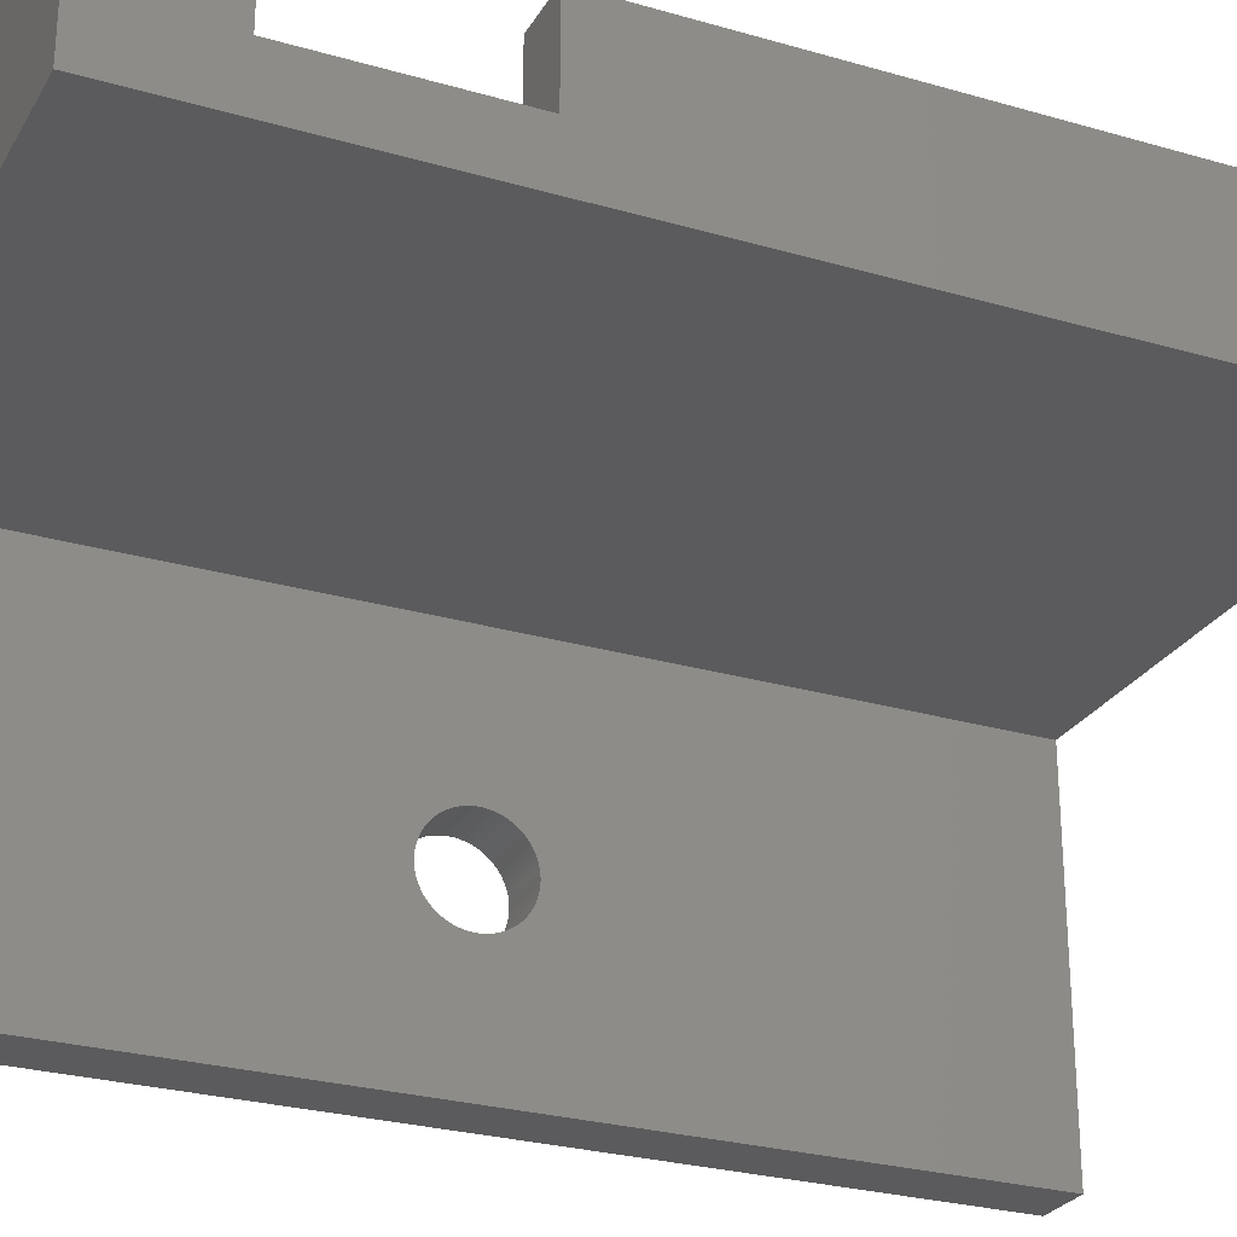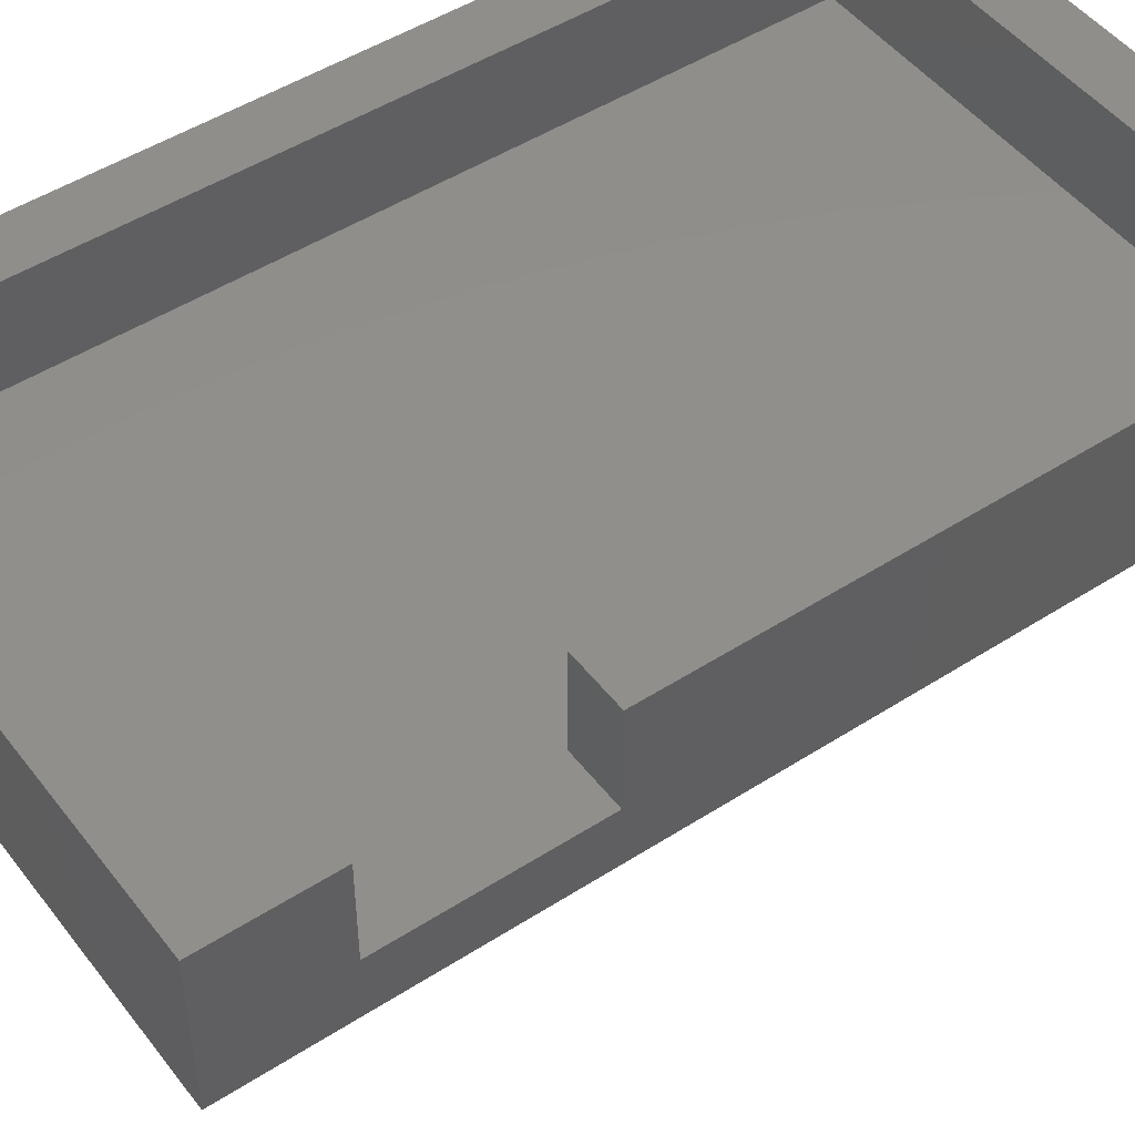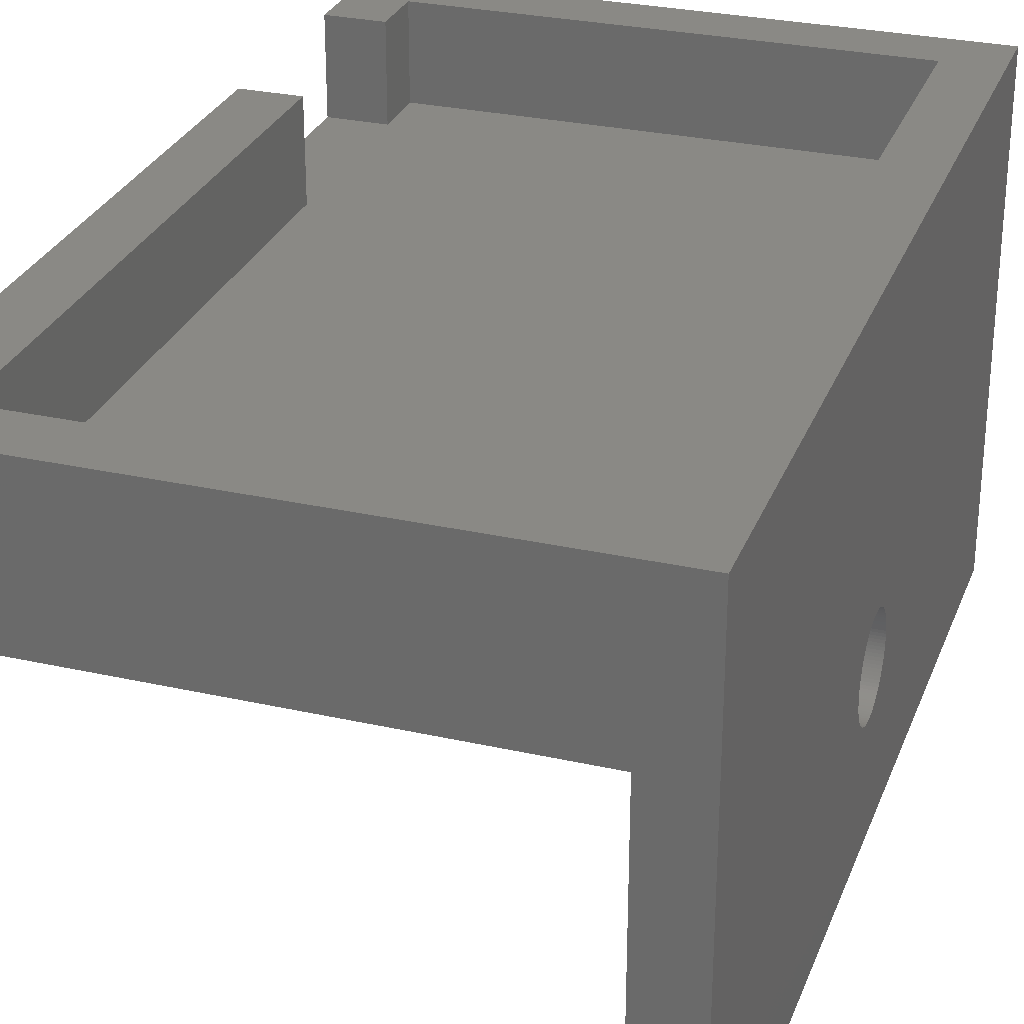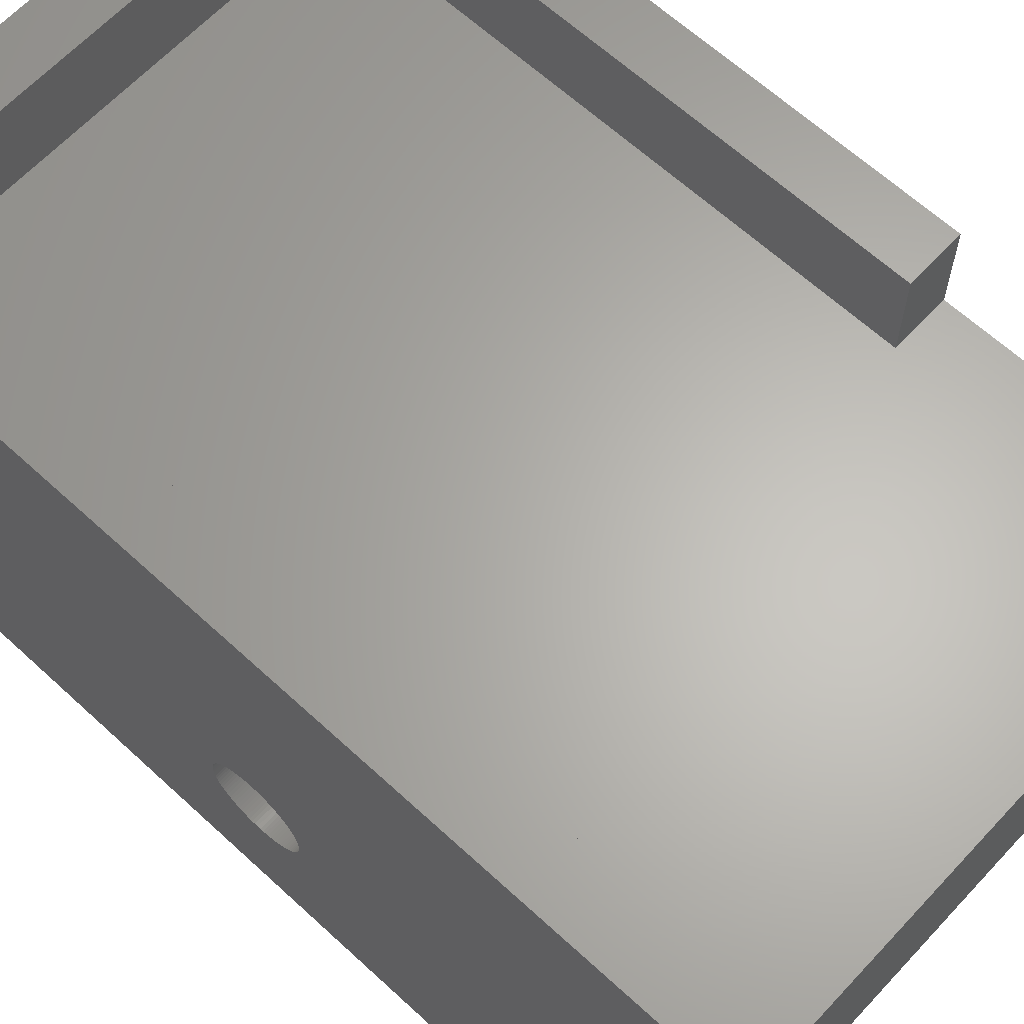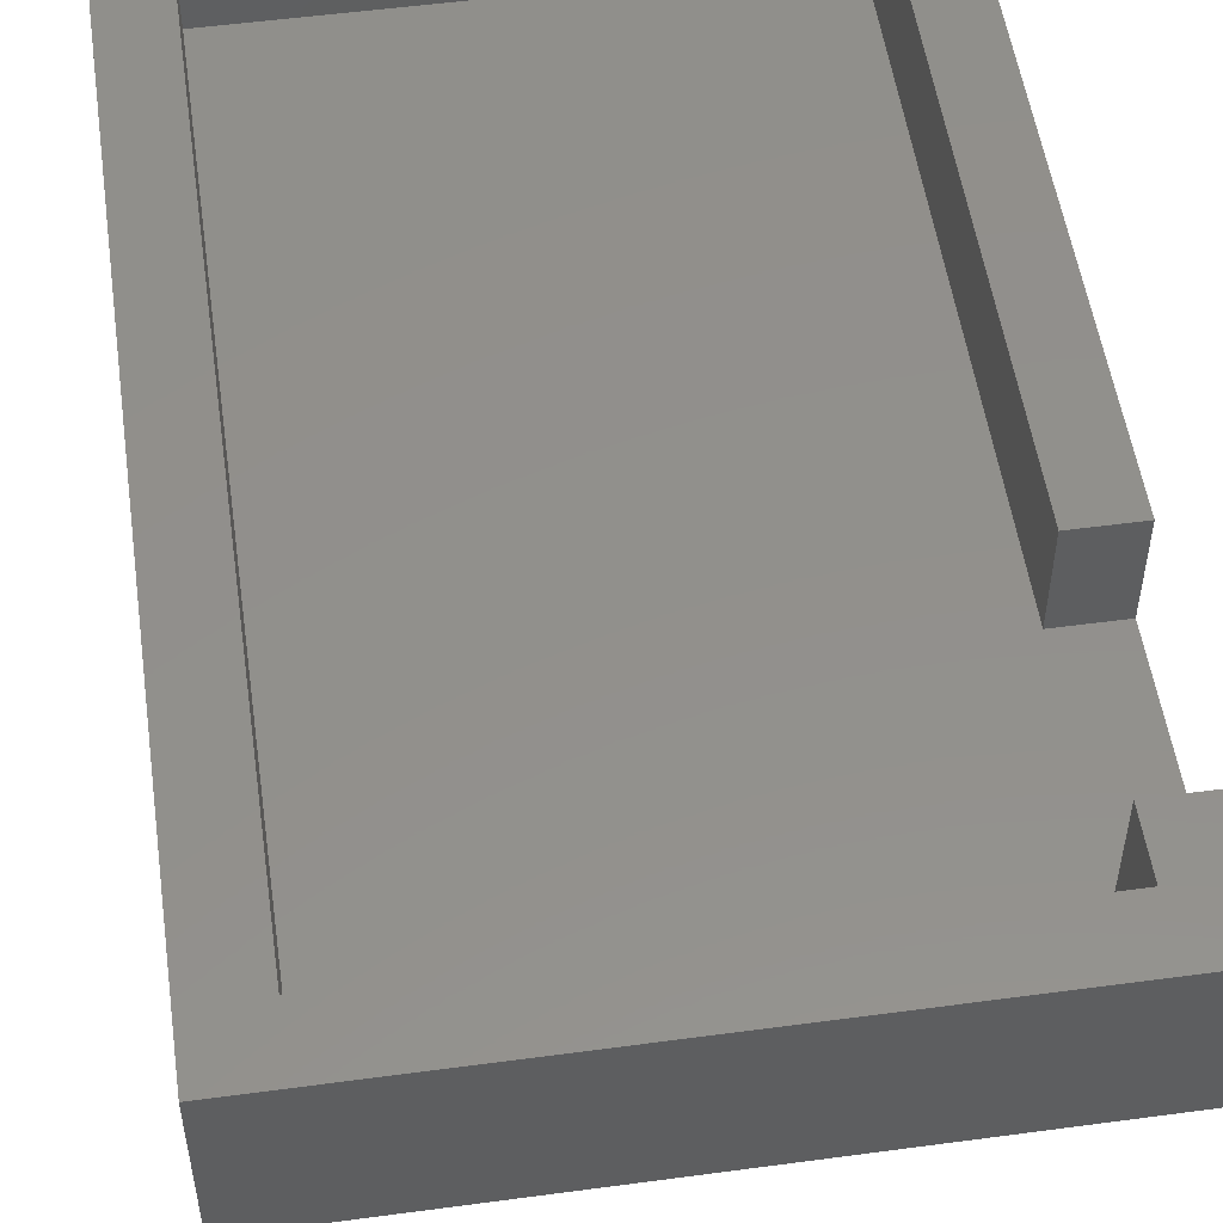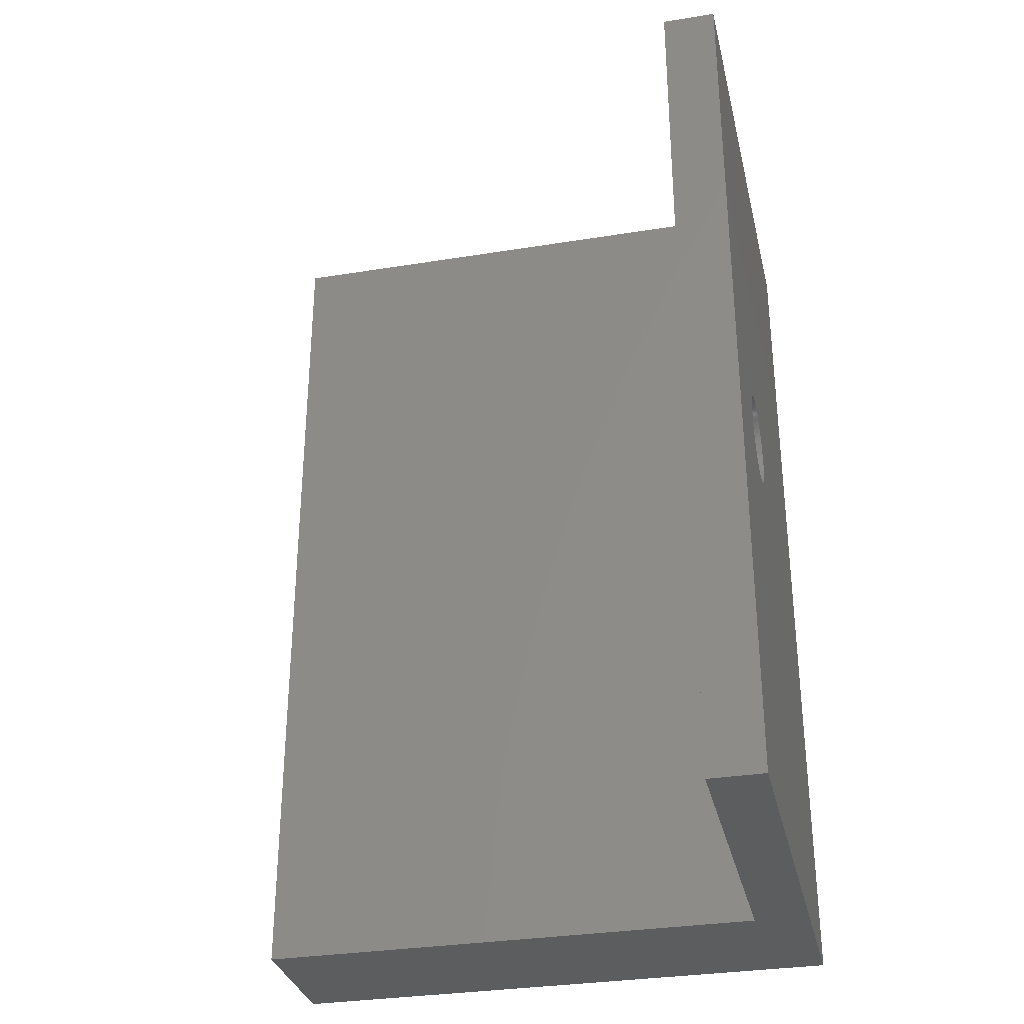
<metadata>
{"format":"stl","ext":"stl","renderer":"f3d","projection":"perspective","resolution":1024,"background":"white","views":[{"elev":-26.9,"azim":65.7,"up":"+Z"},{"elev":48.5,"azim":54.3,"up":"+Z"},{"elev":28.7,"azim":-161.4,"up":"+Z"},{"elev":64.0,"azim":-47.1,"up":"+Z"},{"elev":52.9,"azim":-8.2,"up":"+Z"},{"elev":-32.1,"azim":-167.2,"up":"+Y"}]}
</metadata>
<code>
# stl→obj: 228 verts, 456 faces
v 28 16 3
v 28 47 8
v 28 47 3
v 28 16 8
v 28 3 3
v 28 6 8
v 28 6 3
v 28 3 8
v 31 50 8
v 31 16 8
v 3 47 8
v 0 50 8
v 3 3 8
v 31 6 8
v 31 0 8
v 0 0 8
v 31 6 3
v 31 16 3
v 31 50 0
v 31 0 0
v 3 50 0
v 0 50 -19
v 3 50 -19
v 3 47 3
v 3 3 3
v 3 0 0
v 0 0 -19
v 3 0 -19
v 0 27.5 -9.843
v 0 27.5 -10
v 0 27.5 -10.16
v 0 27.48 -10.31
v 0 27.46 -10.47
v 0 27.42 -10.62
v 0 27.38 -10.77
v 0 27.32 -10.92
v 0 27.26 -11.06
v 0 27.19 -11.2
v 0 27.11 -11.34
v 0 27.02 -11.47
v 0 26.93 -11.59
v 0 26.82 -11.71
v 0 26.71 -11.82
v 0 26.59 -11.93
v 0 26.47 -12.02
v 0 26.34 -12.11
v 0 26.2 -12.19
v 0 26.06 -12.26
v 0 25.92 -12.32
v 0 25.77 -12.38
v 0 25.62 -12.42
v 0 25.47 -12.46
v 0 25.31 -12.48
v 0 25.16 -12.5
v 0 25 -12.5
v 0 24.84 -12.5
v 0 24.69 -12.48
v 0 24.53 -12.46
v 0 22.5 -10.16
v 0 22.5 -10
v 0 22.52 -10.31
v 0 22.54 -10.47
v 0 22.58 -10.62
v 0 22.62 -10.77
v 0 22.68 -10.92
v 0 22.74 -11.06
v 0 22.81 -11.2
v 0 22.89 -11.34
v 0 22.98 -11.47
v 0 23.07 -11.59
v 0 23.18 -11.71
v 0 23.29 -11.82
v 0 23.41 -11.93
v 0 23.53 -12.02
v 0 23.66 -12.11
v 0 23.8 -12.19
v 0 23.94 -12.26
v 0 24.08 -12.32
v 0 24.23 -12.38
v 0 24.38 -12.42
v 0 27.48 -9.687
v 0 27.46 -9.532
v 0 27.42 -9.378
v 0 27.38 -9.227
v 0 27.32 -9.08
v 0 27.26 -8.936
v 0 27.19 -8.796
v 0 27.11 -8.66
v 0 27.02 -8.531
v 0 26.93 -8.406
v 0 26.82 -8.289
v 0 26.71 -8.178
v 0 26.59 -8.074
v 0 26.47 -7.977
v 0 26.34 -7.889
v 0 26.2 -7.809
v 0 26.06 -7.738
v 0 25.92 -7.676
v 0 25.77 -7.622
v 0 25.62 -7.579
v 0 25.47 -7.544
v 0 25.31 -7.52
v 0 25.16 -7.505
v 0 25 -7.5
v 0 24.84 -7.505
v 0 24.69 -7.52
v 0 24.53 -7.544
v 0 24.38 -7.579
v 0 24.23 -7.622
v 0 24.08 -7.676
v 0 23.94 -7.738
v 0 23.8 -7.809
v 0 23.66 -7.889
v 0 22.5 -9.843
v 0 22.52 -9.687
v 0 22.54 -9.532
v 0 22.58 -9.378
v 0 22.62 -9.227
v 0 22.68 -9.08
v 0 22.74 -8.936
v 0 22.81 -8.796
v 0 22.89 -8.66
v 0 22.98 -8.531
v 0 23.07 -8.406
v 0 23.18 -8.289
v 0 23.29 -8.178
v 0 23.41 -8.074
v 0 23.53 -7.977
v 3 27.5 -10
v 3 27.5 -9.843
v 3 27.48 -9.687
v 3 27.46 -9.532
v 3 27.42 -9.378
v 3 27.38 -9.227
v 3 27.32 -9.08
v 3 27.26 -8.936
v 3 27.19 -8.796
v 3 27.11 -8.66
v 3 27.02 -8.531
v 3 26.93 -8.406
v 3 26.82 -8.289
v 3 26.71 -8.178
v 3 26.59 -8.074
v 3 26.47 -7.977
v 3 26.34 -7.889
v 3 26.2 -7.809
v 3 26.06 -7.738
v 3 25.92 -7.676
v 3 25.77 -7.622
v 3 25.62 -7.579
v 3 25.47 -7.544
v 3 25.31 -7.52
v 3 25.16 -7.505
v 3 25 -7.5
v 3 24.84 -7.505
v 3 24.69 -7.52
v 3 24.53 -7.544
v 3 24.38 -7.579
v 3 22.5 -9.843
v 3 22.5 -10
v 3 22.52 -9.687
v 3 22.54 -9.532
v 3 22.58 -9.378
v 3 22.62 -9.227
v 3 22.68 -9.08
v 3 22.74 -8.936
v 3 22.81 -8.796
v 3 22.89 -8.66
v 3 22.98 -8.531
v 3 23.07 -8.406
v 3 23.18 -8.289
v 3 23.29 -8.178
v 3 23.41 -8.074
v 3 23.53 -7.977
v 3 23.66 -7.889
v 3 23.8 -7.809
v 3 23.94 -7.738
v 3 24.08 -7.676
v 3 24.23 -7.622
v 3 27.5 -10.16
v 3 27.48 -10.31
v 3 27.46 -10.47
v 3 27.42 -10.62
v 3 27.38 -10.77
v 3 27.32 -10.92
v 3 27.26 -11.06
v 3 27.19 -11.2
v 3 27.11 -11.34
v 3 27.02 -11.47
v 3 26.93 -11.59
v 3 26.82 -11.71
v 3 26.71 -11.82
v 3 26.59 -11.93
v 3 26.47 -12.02
v 3 26.34 -12.11
v 3 26.2 -12.19
v 3 26.06 -12.26
v 3 25.92 -12.32
v 3 25.77 -12.38
v 3 25.62 -12.42
v 3 25.47 -12.46
v 3 25.31 -12.48
v 3 25.16 -12.5
v 3 25 -12.5
v 3 24.84 -12.5
v 3 24.69 -12.48
v 3 24.53 -12.46
v 3 24.38 -12.42
v 3 22.5 -10.16
v 3 22.52 -10.31
v 3 22.54 -10.47
v 3 22.58 -10.62
v 3 22.62 -10.77
v 3 22.68 -10.92
v 3 22.74 -11.06
v 3 22.81 -11.2
v 3 22.89 -11.34
v 3 22.98 -11.47
v 3 23.07 -11.59
v 3 23.18 -11.71
v 3 23.29 -11.82
v 3 23.41 -11.93
v 3 23.53 -12.02
v 3 23.66 -12.11
v 3 24.23 -12.38
v 3 24.08 -12.32
v 3 23.94 -12.26
v 3 23.8 -12.19
f 1 2 3
f 2 1 4
f 5 6 7
f 6 5 8
f 9 2 10
f 9 11 2
f 11 12 13
f 12 11 9
f 10 2 4
f 8 14 6
f 14 8 15
f 13 15 8
f 13 16 15
f 16 13 12
f 14 15 17
f 18 9 10
f 9 18 19
f 20 18 17
f 18 20 19
f 20 17 15
f 21 9 19
f 9 21 12
f 22 21 23
f 21 22 12
f 24 1 3
f 25 1 24
f 1 25 7
f 7 25 5
f 1 17 18
f 17 1 7
f 16 26 15
f 27 26 16
f 26 27 28
f 15 26 20
f 1 10 4
f 10 1 18
f 17 6 14
f 6 17 7
f 29 22 30
f 22 31 30
f 22 32 31
f 22 33 32
f 22 34 33
f 22 35 34
f 22 36 35
f 22 37 36
f 22 38 37
f 22 39 38
f 22 40 39
f 22 41 40
f 22 42 41
f 22 43 42
f 22 44 43
f 22 45 44
f 22 46 45
f 22 47 46
f 22 48 47
f 22 49 48
f 22 50 49
f 22 51 50
f 22 52 51
f 22 53 52
f 22 54 53
f 22 55 54
f 27 55 22
f 55 27 56
f 56 27 57
f 57 27 58
f 59 27 60
f 61 27 59
f 62 27 61
f 63 27 62
f 64 27 63
f 65 27 64
f 66 27 65
f 67 27 66
f 68 27 67
f 69 27 68
f 70 27 69
f 71 27 70
f 72 27 71
f 73 27 72
f 74 27 73
f 75 27 74
f 76 27 75
f 77 27 76
f 78 27 77
f 79 27 78
f 80 27 79
f 58 27 80
f 81 22 29
f 82 22 81
f 83 22 82
f 22 83 12
f 84 12 83
f 85 12 84
f 86 12 85
f 87 12 86
f 88 12 87
f 89 12 88
f 90 12 89
f 91 12 90
f 92 12 91
f 93 12 92
f 94 12 93
f 95 12 94
f 96 12 95
f 97 12 96
f 98 12 97
f 99 12 98
f 100 12 99
f 101 12 100
f 102 12 101
f 103 12 102
f 104 12 103
f 16 104 105
f 16 105 106
f 16 106 107
f 16 107 108
f 16 108 109
f 16 109 110
f 16 110 111
f 16 111 112
f 16 112 113
f 27 114 60
f 27 115 114
f 27 116 115
f 27 117 116
f 16 117 27
f 117 16 118
f 118 16 119
f 119 16 120
f 120 16 121
f 121 16 122
f 122 16 123
f 123 16 124
f 124 16 125
f 125 16 126
f 126 16 127
f 127 16 128
f 128 16 113
f 104 16 12
f 26 19 20
f 19 26 21
f 21 129 23
f 21 130 129
f 21 131 130
f 21 132 131
f 21 133 132
f 21 134 133
f 21 135 134
f 21 136 135
f 21 137 136
f 21 138 137
f 21 139 138
f 21 140 139
f 21 141 140
f 21 142 141
f 21 143 142
f 21 144 143
f 21 145 144
f 21 146 145
f 21 147 146
f 21 148 147
f 21 149 148
f 21 150 149
f 21 151 150
f 21 152 151
f 21 153 152
f 21 154 153
f 26 154 21
f 154 26 155
f 155 26 156
f 156 26 157
f 157 26 158
f 159 26 160
f 161 26 159
f 162 26 161
f 163 26 162
f 164 26 163
f 165 26 164
f 166 26 165
f 167 26 166
f 168 26 167
f 169 26 168
f 170 26 169
f 171 26 170
f 172 26 171
f 173 26 172
f 174 26 173
f 175 26 174
f 176 26 175
f 177 26 176
f 178 26 177
f 179 26 178
f 158 26 179
f 180 23 129
f 181 23 180
f 182 23 181
f 183 23 182
f 184 23 183
f 185 23 184
f 186 23 185
f 187 23 186
f 188 23 187
f 189 23 188
f 190 23 189
f 191 23 190
f 192 23 191
f 193 23 192
f 194 23 193
f 195 23 194
f 196 23 195
f 197 23 196
f 198 23 197
f 199 23 198
f 200 23 199
f 201 23 200
f 202 23 201
f 203 23 202
f 204 23 203
f 28 204 205
f 28 205 206
f 28 206 207
f 28 207 208
f 28 160 26
f 160 28 209
f 209 28 210
f 210 28 211
f 211 28 212
f 212 28 213
f 213 28 214
f 214 28 215
f 215 28 216
f 216 28 217
f 217 28 218
f 218 28 219
f 219 28 220
f 220 28 221
f 221 28 222
f 222 28 223
f 223 28 224
f 204 28 23
f 225 28 208
f 226 28 225
f 227 28 226
f 228 28 227
f 224 28 228
f 27 23 28
f 23 27 22
f 54 204 203
f 204 54 55
f 105 154 155
f 154 105 104
f 30 130 29
f 130 30 129
f 171 126 172
f 126 171 125
f 91 142 92
f 142 91 141
f 85 136 86
f 136 85 135
f 43 191 42
f 191 43 192
f 37 185 36
f 185 37 186
f 96 145 146
f 145 96 95
f 95 144 145
f 144 95 94
f 82 133 83
f 133 82 132
f 76 224 228
f 224 76 75
f 213 63 212
f 63 213 64
f 221 71 220
f 71 221 72
f 79 226 225
f 226 79 78
f 164 119 165
f 119 164 118
f 108 157 158
f 157 108 107
f 50 200 199
f 200 50 51
f 45 195 194
f 195 45 46
f 47 197 196
f 197 47 48
f 35 183 34
f 183 35 184
f 36 184 35
f 184 36 185
f 32 180 31
f 180 32 181
f 40 188 39
f 188 40 189
f 39 187 38
f 187 39 188
f 100 149 150
f 149 100 99
f 94 143 144
f 143 94 93
f 87 138 88
f 138 87 137
f 84 135 85
f 135 84 134
f 81 132 82
f 132 81 131
f 216 66 215
f 66 216 67
f 217 67 216
f 67 217 68
f 78 227 226
f 227 78 77
f 163 118 164
f 118 163 117
f 169 124 170
f 124 169 123
f 168 123 169
f 123 168 122
f 167 122 168
f 122 167 121
f 128 175 174
f 175 128 113
f 112 177 176
f 177 112 111
f 126 173 172
f 173 126 127
f 111 178 177
f 178 111 110
f 107 156 157
f 156 107 106
f 53 203 202
f 203 53 54
f 51 201 200
f 201 51 52
f 48 198 197
f 198 48 49
f 44 194 193
f 194 44 45
f 43 193 192
f 193 43 44
f 46 196 195
f 196 46 47
f 33 181 32
f 181 33 182
f 31 129 30
f 129 31 180
f 38 186 37
f 186 38 187
f 42 190 41
f 190 42 191
f 103 152 153
f 152 103 102
f 93 142 143
f 142 93 92
f 98 147 148
f 147 98 97
f 97 146 147
f 146 97 96
f 99 148 149
f 148 99 98
f 101 150 151
f 150 101 100
f 104 153 154
f 153 104 103
f 89 140 90
f 140 89 139
f 86 137 87
f 137 86 136
f 88 139 89
f 139 88 138
f 90 141 91
f 141 90 140
f 29 131 81
f 131 29 130
f 55 205 204
f 205 55 56
f 210 59 209
f 59 210 61
f 212 62 211
f 62 212 63
f 215 65 214
f 65 215 66
f 214 64 213
f 64 214 65
f 219 69 218
f 69 219 70
f 75 223 224
f 223 75 74
f 73 221 222
f 221 73 72
f 74 222 223
f 222 74 73
f 77 228 227
f 228 77 76
f 159 115 161
f 115 159 114
f 170 125 171
f 125 170 124
f 165 120 166
f 120 165 119
f 166 121 167
f 121 166 120
f 162 117 163
f 117 162 116
f 161 116 162
f 116 161 115
f 160 114 159
f 114 160 60
f 113 176 175
f 176 113 112
f 127 174 173
f 174 127 128
f 109 158 179
f 158 109 108
f 110 179 178
f 179 110 109
f 106 155 156
f 155 106 105
f 52 202 201
f 202 52 53
f 49 199 198
f 199 49 50
f 34 182 33
f 182 34 183
f 41 189 40
f 189 41 190
f 102 151 152
f 151 102 101
f 83 134 84
f 134 83 133
f 57 207 206
f 207 57 58
f 211 61 210
f 61 211 62
f 220 70 219
f 70 220 71
f 218 68 217
f 68 218 69
f 80 225 208
f 225 80 79
f 209 60 160
f 60 209 59
f 56 206 205
f 206 56 57
f 58 208 207
f 208 58 80
f 13 24 11
f 24 13 25
f 24 2 11
f 2 24 3
f 5 13 8
f 13 5 25

</code>
